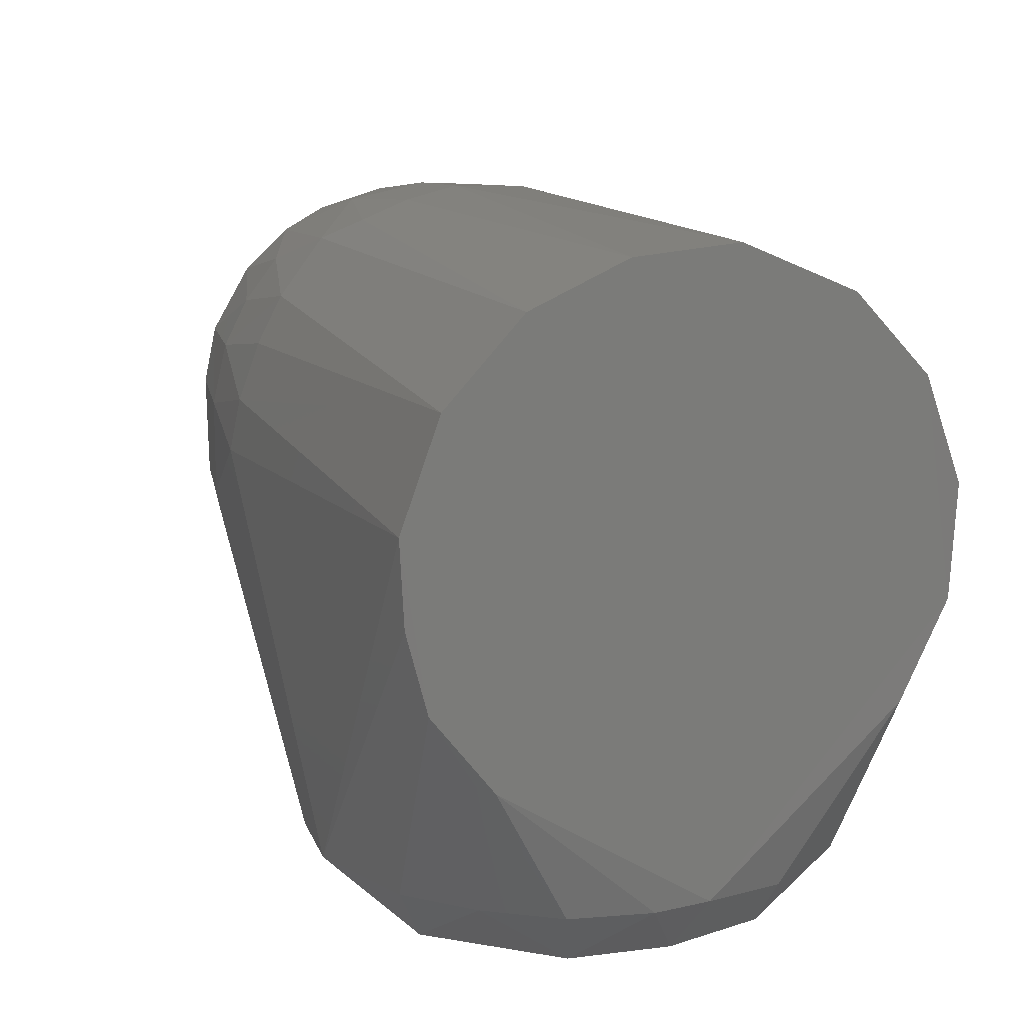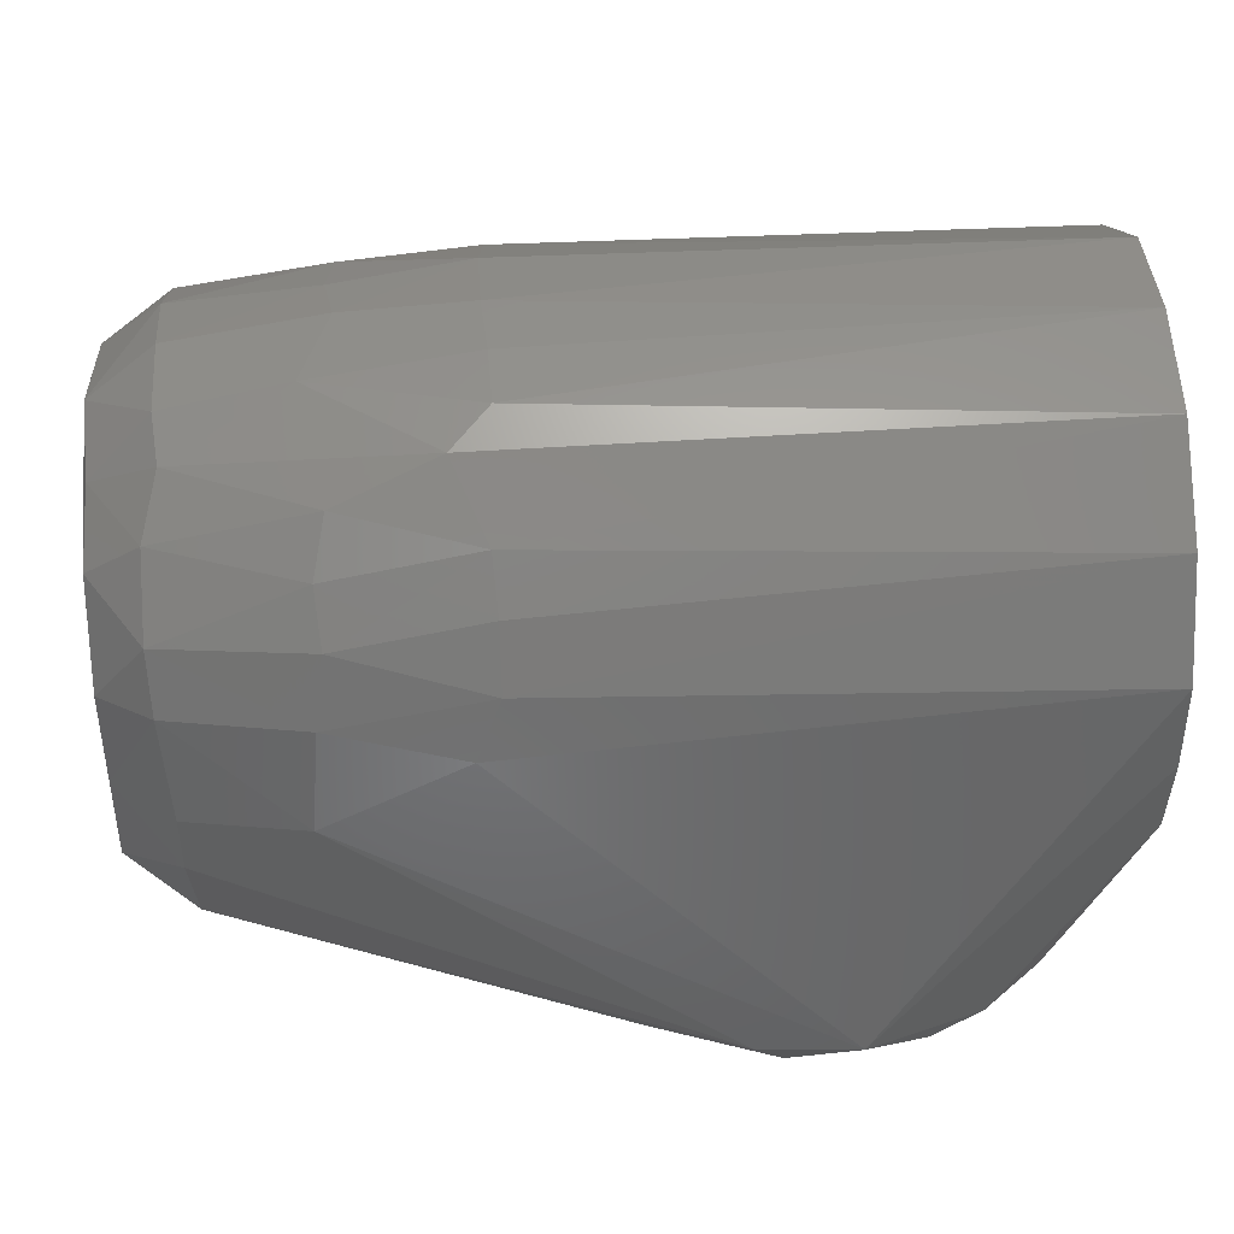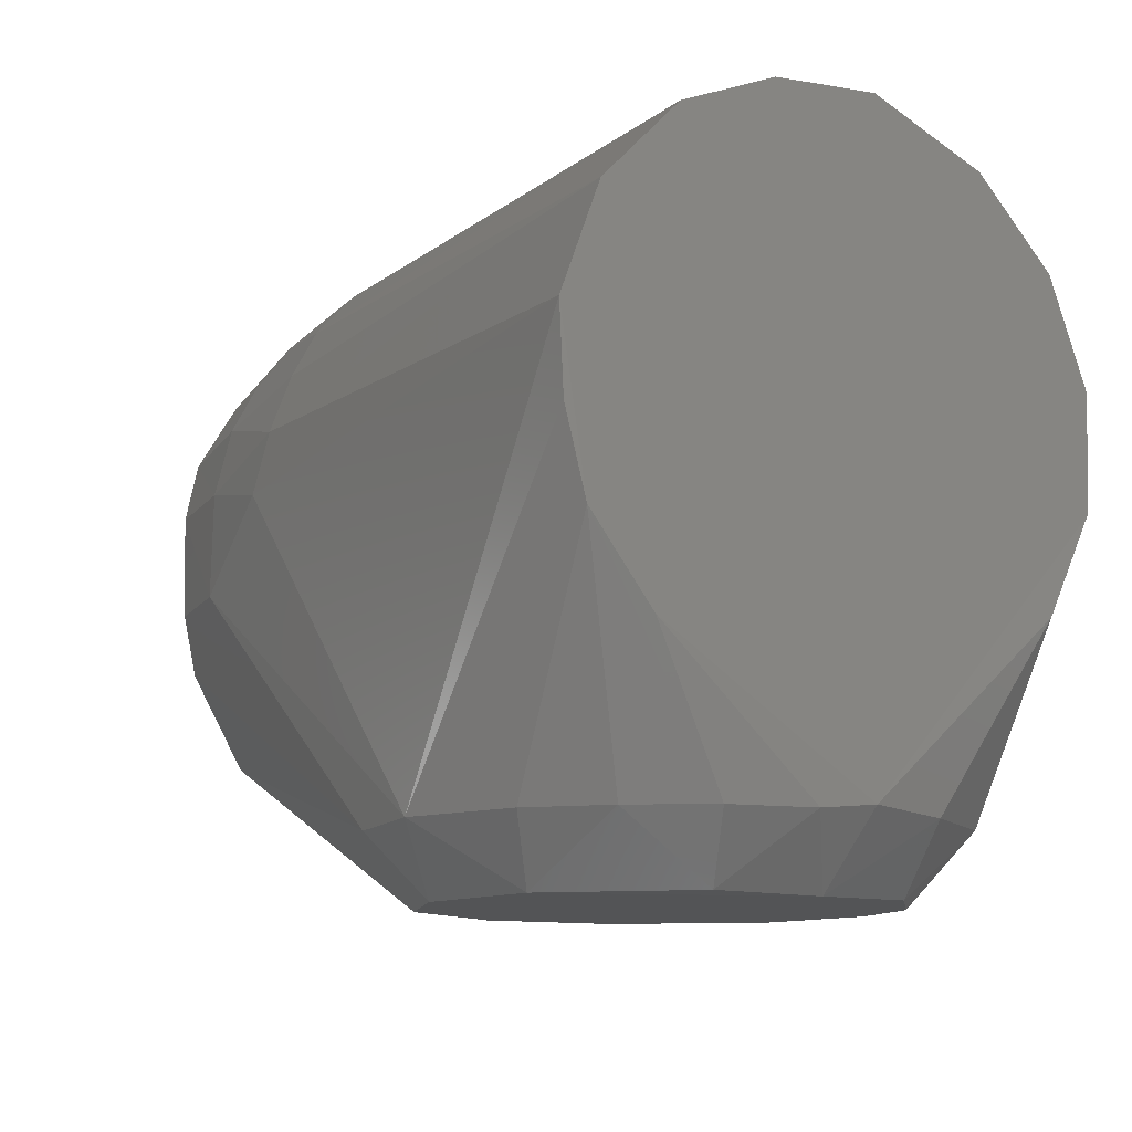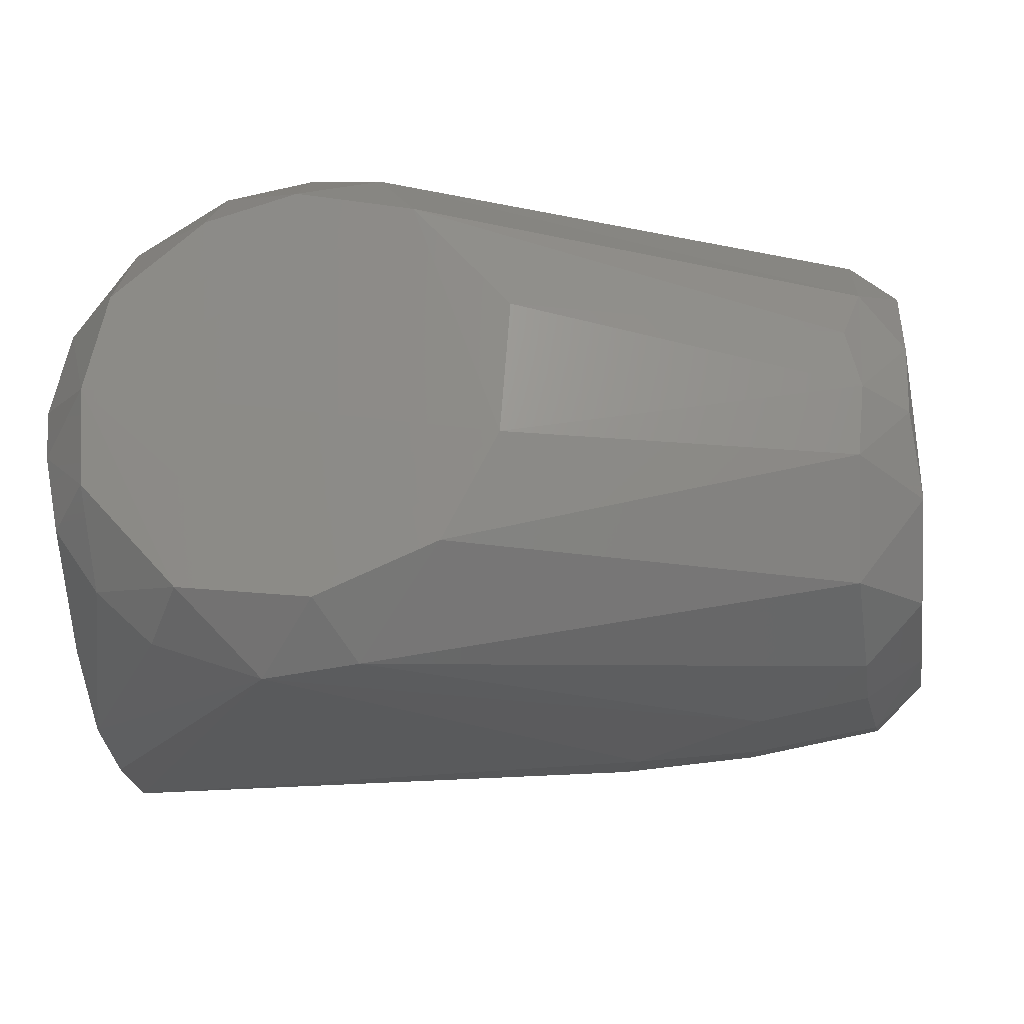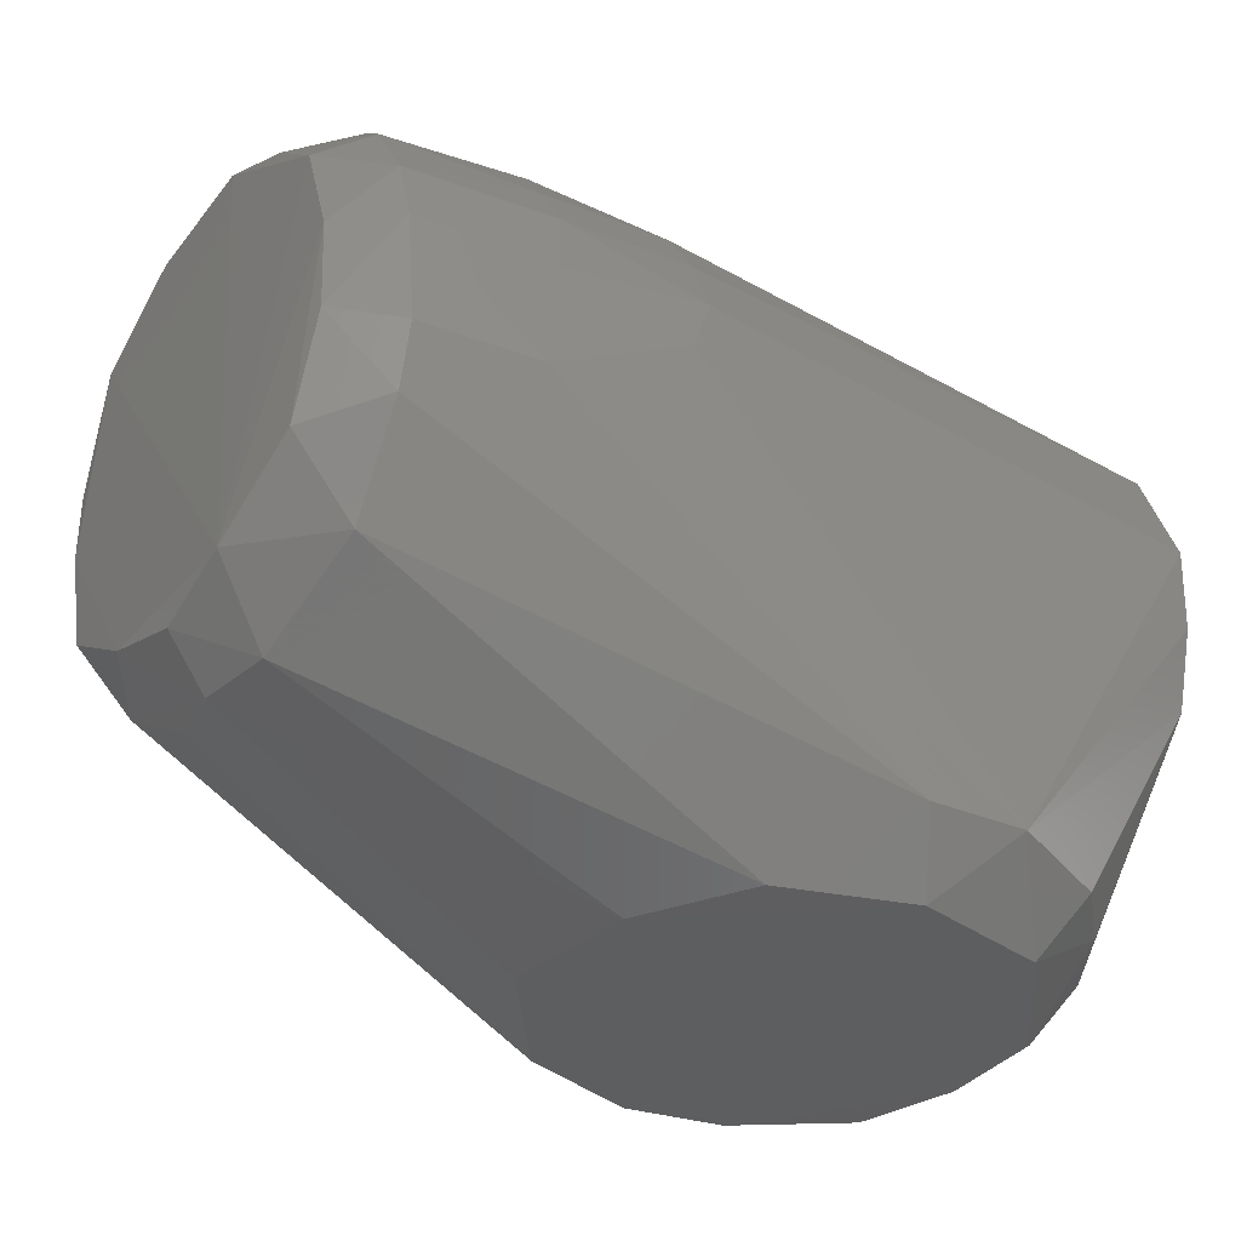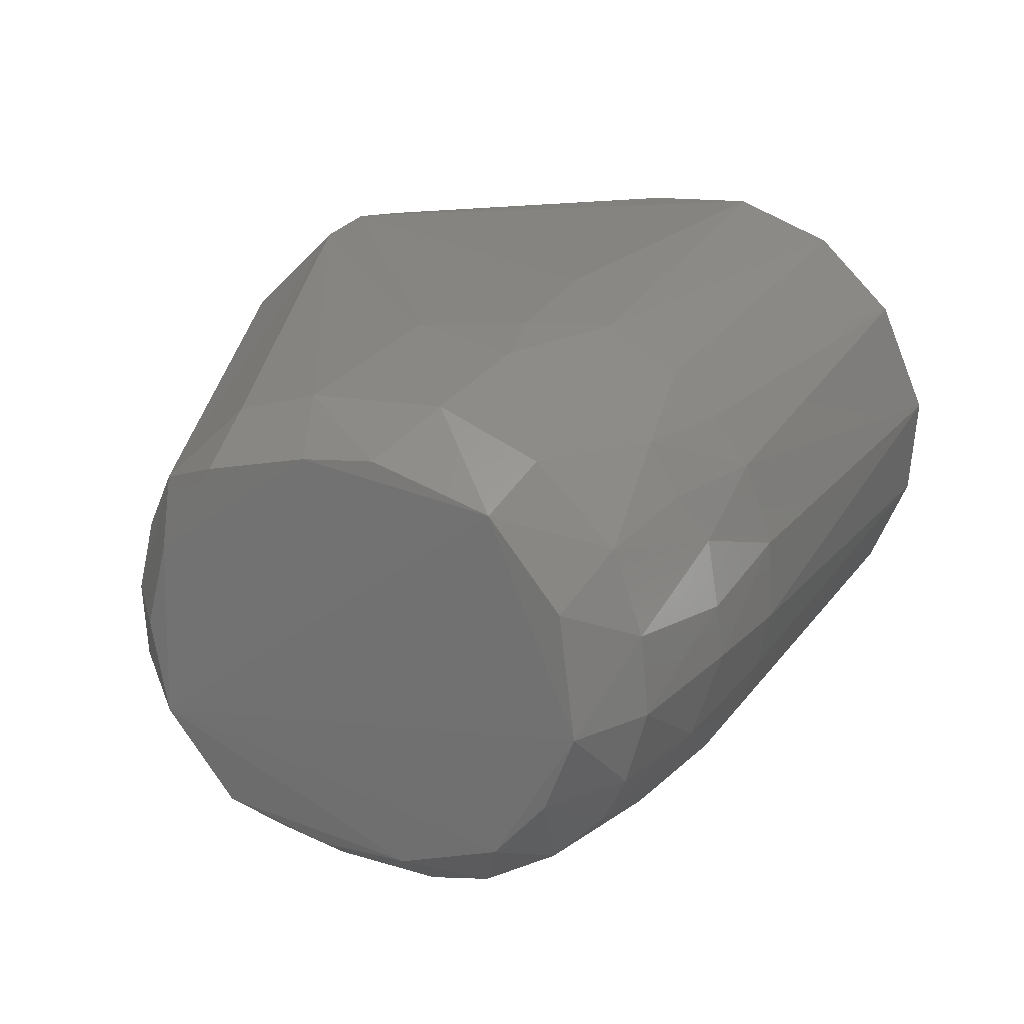
<metadata>
{"format":"stl","ext":"stl","renderer":"f3d","projection":"perspective","resolution":1024,"background":"white","views":[{"elev":14.3,"azim":68.8,"up":"+Z"},{"elev":36.2,"azim":-3.8,"up":"+Z"},{"elev":-11.7,"azim":58.8,"up":"+Z"},{"elev":-22.9,"azim":-171.0,"up":"+Y"},{"elev":-35.1,"azim":-36.7,"up":"+Z"},{"elev":20.2,"azim":-65.2,"up":"+Y"}]}
</metadata>
<code>
# stl→obj: 98 verts, 192 faces
v 0.04353 -0.04317 0.07062
v 0.0435 -0.009748 0.1064
v 0.0435 -0.03706 0.0871
v -0.09517 -0.005082 0.09527
v -0.08569 0.008432 0.1015
v -0.09487 0.01357 0.09273
v -0.01872 0.03025 -8.612e-05
v -0.03434 0.01197 1.261e-05
v -0.08507 0.01246 0.0188
v -0.08535 0.03834 0.06978
v -0.08637 0.03771 0.04952
v -0.09439 0.03189 0.06343
v -0.02379 -0.0268 -7.447e-05
v -0.004529 -0.03466 -8.205e-05
v -0.009799 -0.04216 0.009556
v -0.08509 -0.02723 0.02661
v -0.09576 -0.01342 0.02747
v -0.08617 -0.009397 0.01763
v -0.08736 0.002424 0.0177
v -0.03273 -0.00972 -0.0002219
v -0.06015 0.04231 0.05376
v -0.08786 0.02184 0.02441
v -0.09446 0.02684 0.0361
v -0.08695 0.03408 0.03735
v 0.04013 -0.01722 0.01
v 0.04358 -0.02942 0.03228
v 0.04355 -0.03922 0.04487
v 0.01518 0.04094 0.009988
v 0.0009895 0.04315 0.01003
v 0.04351 0.04228 0.05308
v -0.04323 0.0409 0.07884
v -0.06602 0.03654 0.08397
v -0.04378 0.03467 0.08997
v 0.04278 -0.00435 0.01
v 0.03283 -0.01396 -8.058e-06
v 0.03263 -0.02801 0.01
v -0.04871 -0.02598 0.09867
v -0.04289 -0.02043 0.1022
v -0.06724 -0.01475 0.1029
v -0.09477 -0.02716 0.03747
v -0.09507 0.02676 0.08195
v -0.09485 0.01318 0.02753
v 0.04355 0.004136 0.01081
v 0.03397 0.002388 -0.0003041
v 0.04013 0.01722 0.01
v 0.03009 0.03165 0.01
v 0.0155 0.03095 -4.924e-05
v 0.04364 0.03477 0.03795
v -0.04663 -0.0434 0.06366
v -0.06765 -0.04106 0.05159
v 0.005338 -0.04364 0.01
v 0.0435 0.006815 0.1076
v 0.0435 0.02495 0.09985
v -0.04286 0.02088 0.102
v 0.0004934 0.0349 -1.017e-05
v -0.09474 -0.03119 0.06721
v -0.08541 -0.03578 0.04172
v -0.09431 -0.03149 0.05341
v 0.0435 0.03706 0.0871
v -0.04315 -0.01244 0.1052
v -0.04376 0.008859 0.1066
v -0.06287 0.01531 0.1031
v -0.06396 0.005447 0.1052
v -0.06269 -0.003063 0.1058
v -0.09476 0.03077 0.05227
v -0.01093 0.04212 0.009985
v -0.09444 -0.01708 0.09046
v -0.08546 -0.01506 0.09938
v -0.08462 -0.02227 0.09576
v -0.04377 -0.003497 0.1072
v 0.0435 -0.02495 0.09985
v -0.04328 0.02817 0.09648
v 0.04354 0.04317 0.07062
v -0.02875 0.04355 0.06632
v -0.06355 0.02964 0.0937
v -0.0656 0.04126 0.0714
v 0.03046 0.0186 -3.19e-05
v 0.0231 -0.03706 0.01
v 0.01676 -0.03184 -5.763e-05
v -0.09451 0.0002059 0.02393
v -0.09485 -0.02596 0.08264
v -0.06394 -0.0299 0.0934
v -0.0854 -0.003768 0.1026
v -0.08589 0.03238 0.08514
v -0.08532 0.02079 0.09688
v -0.06546 0.02236 0.0988
v -0.05313 0.04254 0.0686
v 0.0435 -0.0425 0.05749
v -0.08686 -0.0292 0.08865
v -0.06573 -0.03497 0.08608
v -0.06497 -0.03919 0.07847
v -0.08711 -0.03564 0.07772
v -0.08663 -0.03787 0.06819
v -0.06638 -0.04129 0.06792
v -0.04373 -0.03467 0.08997
v -0.08538 -0.03792 0.05156
v -0.04308 -0.04245 0.07297
v -0.04312 -0.03896 0.08231
f 1 2 3
f 4 5 6
f 7 8 9
f 10 11 12
f 13 14 15
f 16 17 18
f 18 19 20
f 21 11 10
f 22 23 24
f 25 26 27
f 28 29 30
f 31 32 33
f 25 34 26
f 35 25 36
f 37 38 39
f 16 18 13
f 16 40 17
f 41 10 12
f 22 19 42
f 43 44 45
f 24 23 11
f 1 26 2
f 28 46 47
f 45 46 48
f 49 50 51
f 35 44 34
f 35 34 25
f 52 53 54
f 43 26 34
f 28 47 55
f 43 45 48
f 25 27 36
f 17 40 56
f 40 57 58
f 59 2 30
f 39 38 60
f 61 62 63
f 62 5 63
f 39 60 64
f 65 11 23
f 22 24 66
f 41 65 17
f 4 67 68
f 39 68 69
f 70 64 60
f 3 2 71
f 33 72 53
f 31 73 74
f 75 33 32
f 73 59 30
f 76 10 32
f 55 47 44
f 7 55 44
f 28 55 29
f 77 45 44
f 46 30 48
f 78 36 27
f 79 36 78
f 35 36 79
f 43 48 30
f 28 30 46
f 49 51 1
f 24 11 66
f 8 19 9
f 7 66 55
f 18 80 19
f 40 58 56
f 4 17 81
f 38 71 2
f 70 60 2
f 38 2 60
f 82 37 69
f 39 83 68
f 84 85 75
f 63 5 83
f 2 26 30
f 64 63 83
f 62 54 86
f 37 39 69
f 59 53 2
f 41 84 10
f 21 87 74
f 69 68 67
f 75 72 33
f 7 20 8
f 8 20 19
f 42 65 23
f 51 14 79
f 52 70 2
f 77 44 47
f 77 46 45
f 66 29 55
f 79 14 44
f 43 30 26
f 51 50 15
f 51 27 88
f 14 20 44
f 22 7 9
f 19 80 42
f 51 78 27
f 16 57 40
f 89 90 82
f 91 90 92
f 93 94 92
f 82 90 95
f 41 6 85
f 52 54 61
f 61 54 62
f 89 82 69
f 41 85 84
f 85 62 86
f 33 53 59
f 76 32 31
f 54 53 72
f 84 32 10
f 76 21 10
f 41 4 6
f 41 17 4
f 12 11 65
f 21 66 11
f 74 73 29
f 75 54 72
f 73 30 29
f 21 29 66
f 43 34 44
f 41 12 65
f 77 47 46
f 17 56 81
f 17 65 42
f 22 42 23
f 13 20 14
f 93 58 96
f 89 69 67
f 58 57 96
f 17 42 80
f 91 95 90
f 93 92 56
f 49 94 50
f 50 96 57
f 93 96 50
f 50 57 15
f 91 92 94
f 82 95 37
f 91 97 98
f 97 1 3
f 95 98 3
f 95 3 71
f 49 97 94
f 16 13 15
f 52 2 53
f 61 63 64
f 76 31 87
f 84 75 32
f 4 68 83
f 52 61 70
f 31 33 59
f 31 59 73
f 31 74 87
f 6 5 85
f 75 85 86
f 56 92 81
f 97 3 98
f 35 79 44
f 93 56 58
f 22 66 7
f 7 44 20
f 37 95 71
f 93 50 94
f 4 83 5
f 89 92 90
f 1 27 26
f 17 80 18
f 91 94 97
f 91 98 95
f 51 15 14
f 21 74 29
f 37 71 38
f 61 64 70
f 22 9 19
f 75 86 54
f 39 64 83
f 4 81 67
f 89 81 92
f 16 15 57
f 51 88 1
f 49 1 97
f 13 18 20
f 51 79 78
f 89 67 81
f 1 88 27
f 85 5 62
f 76 87 21

</code>
